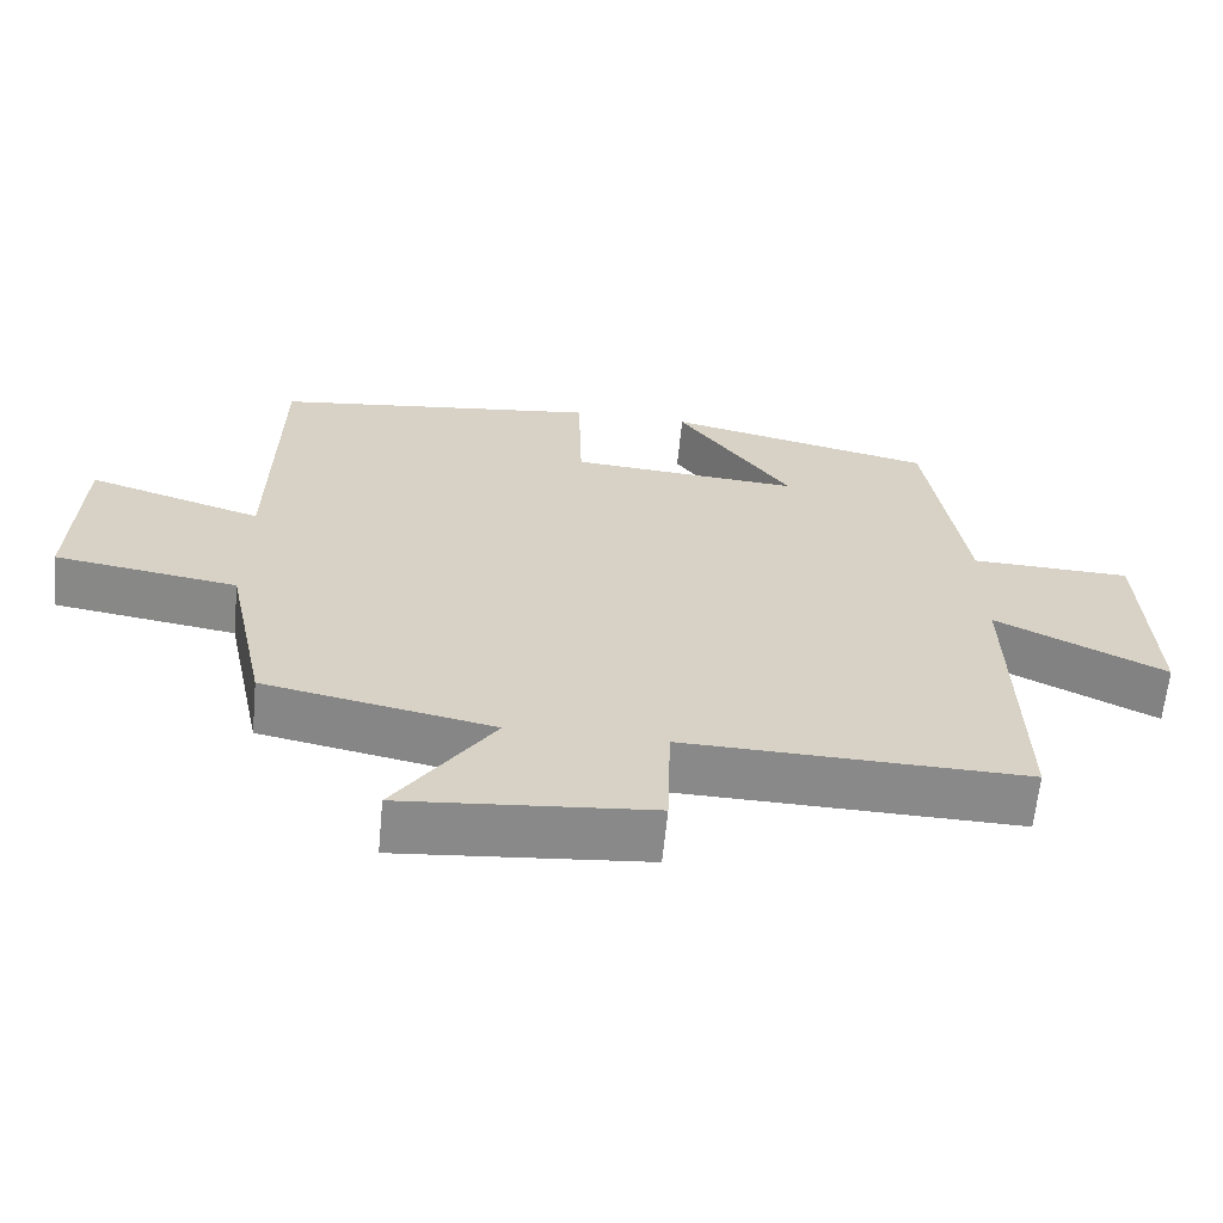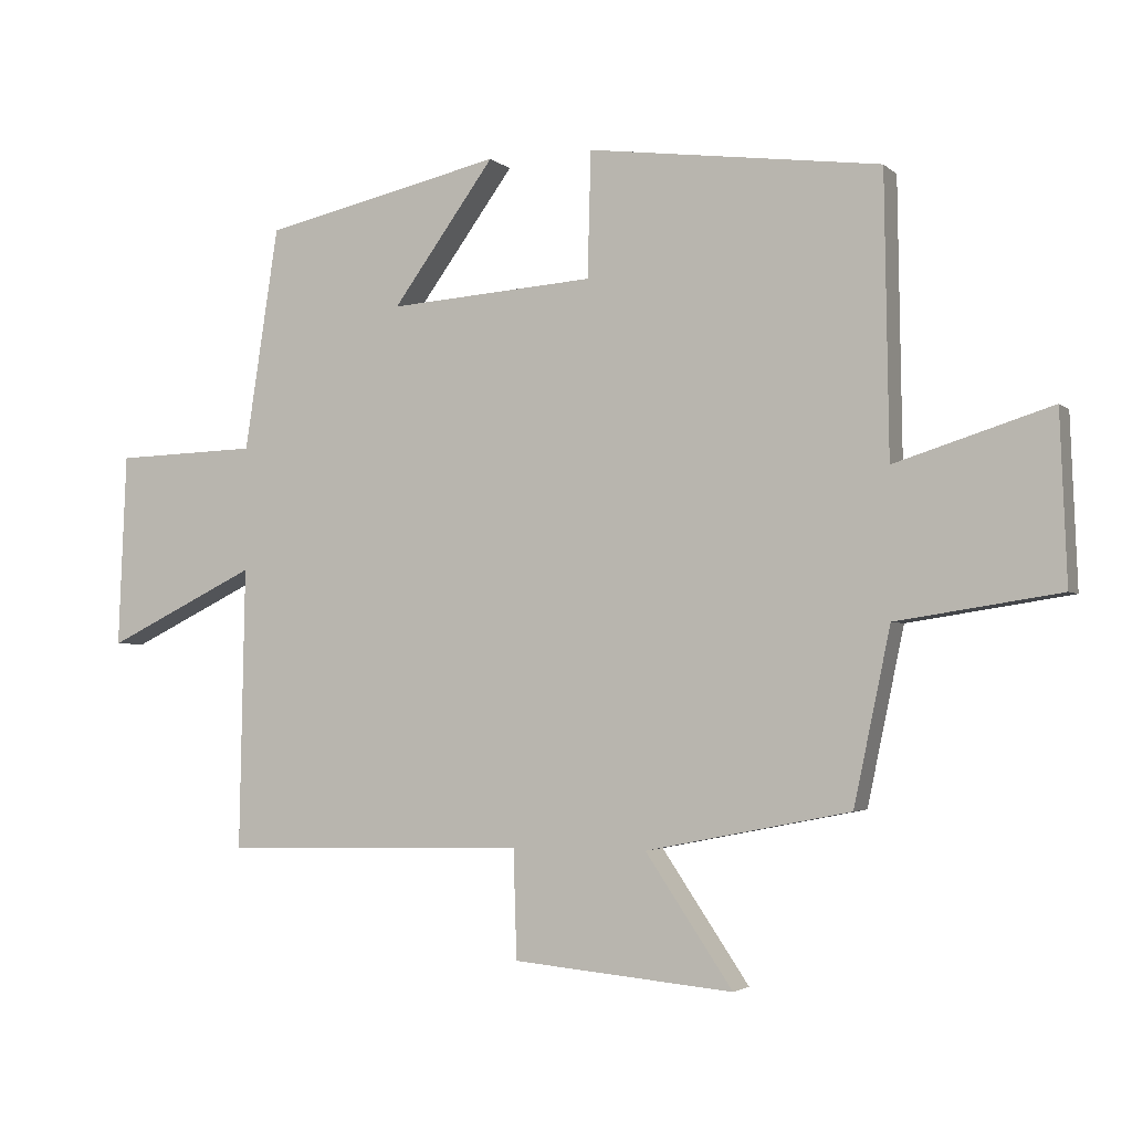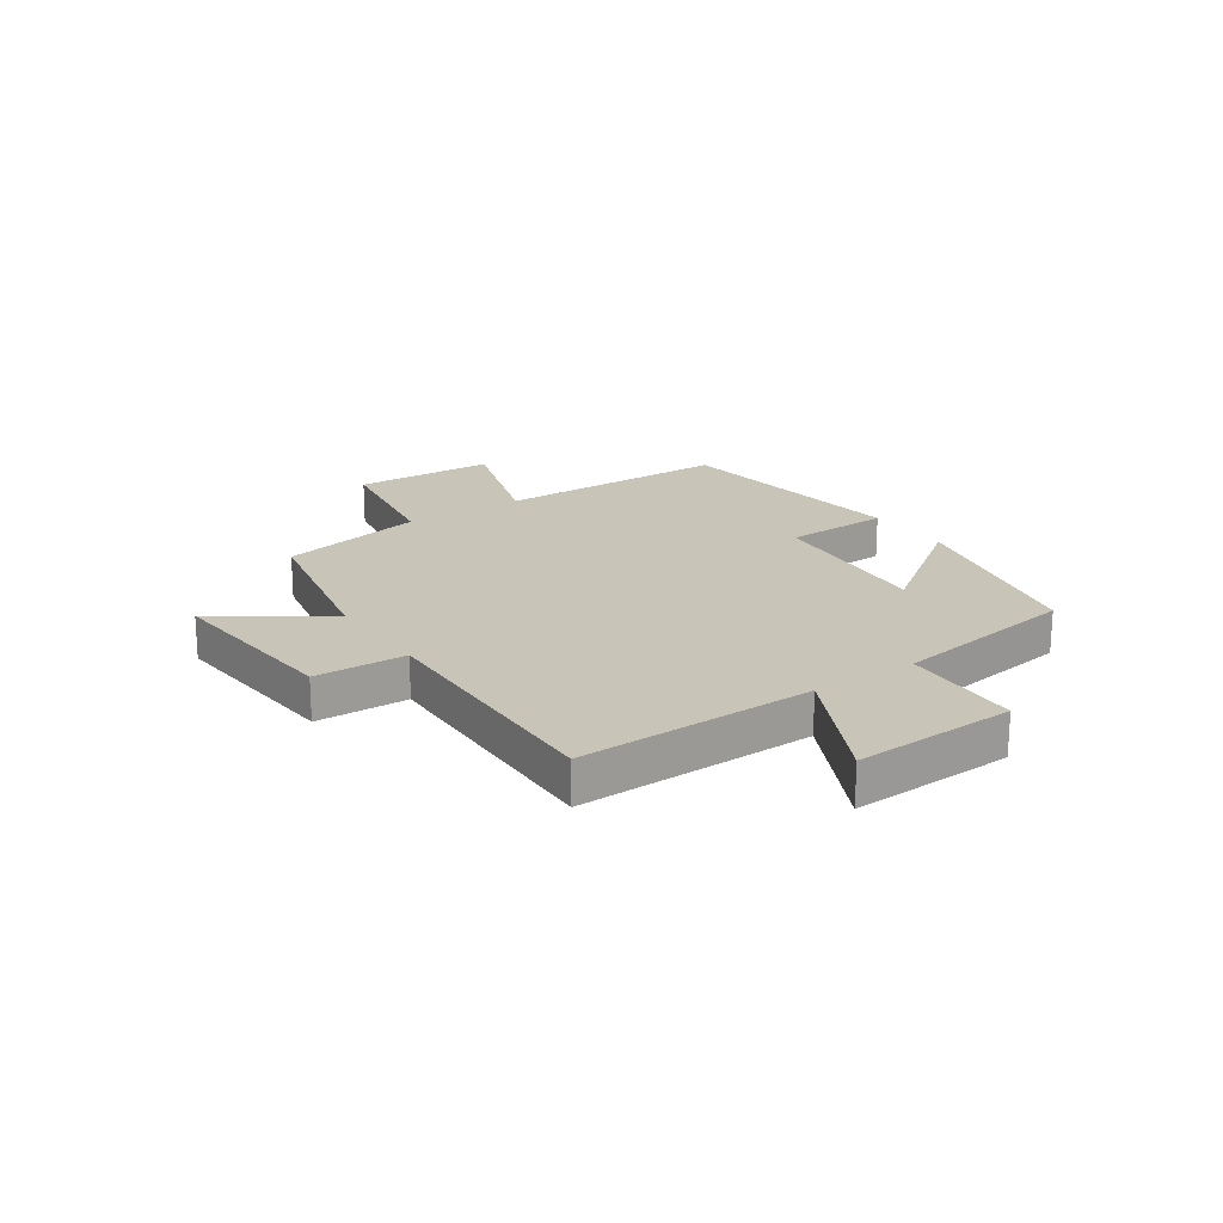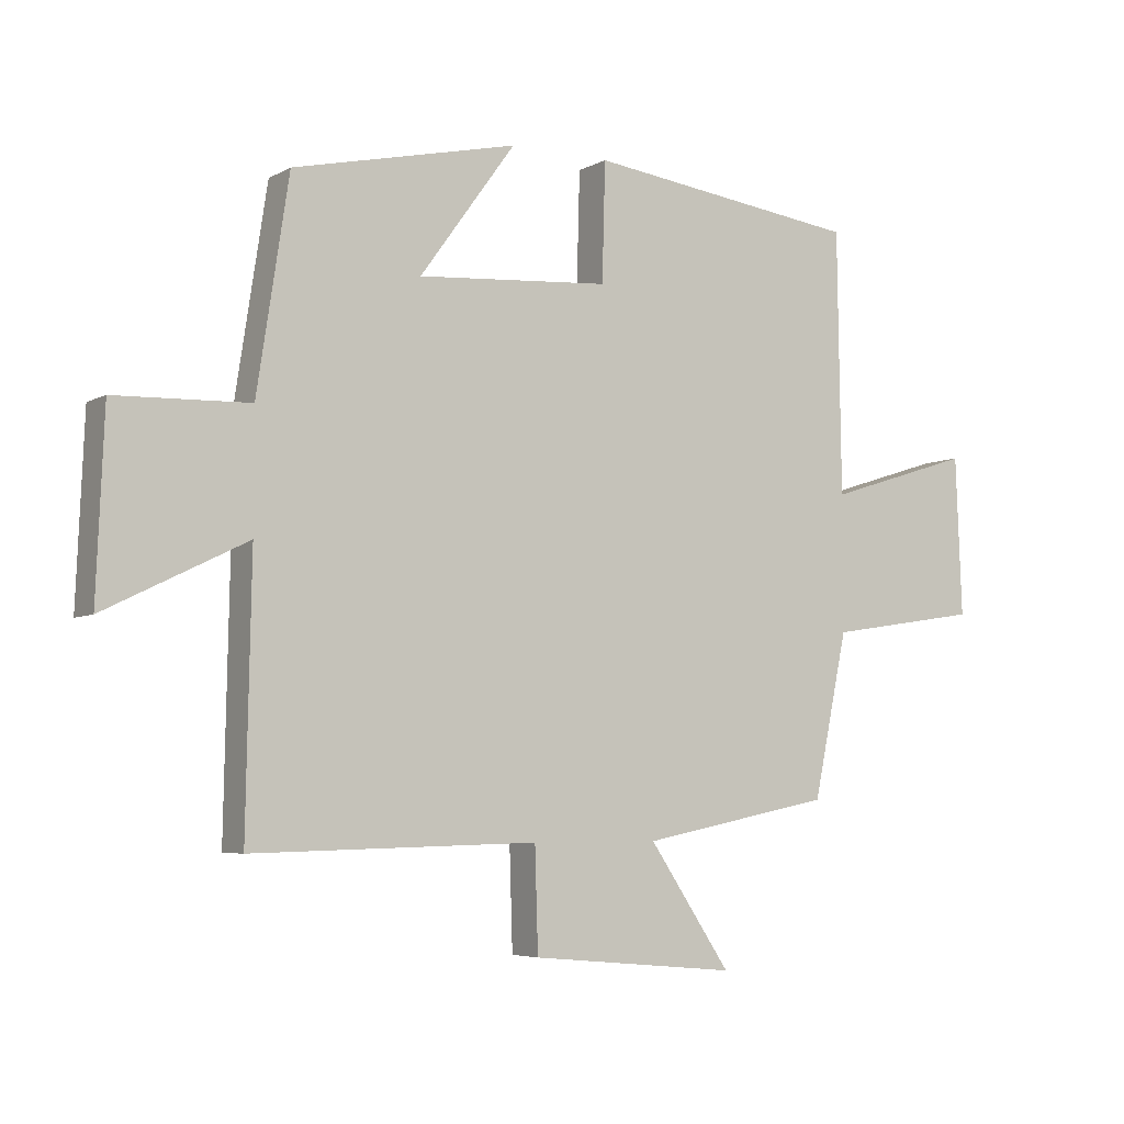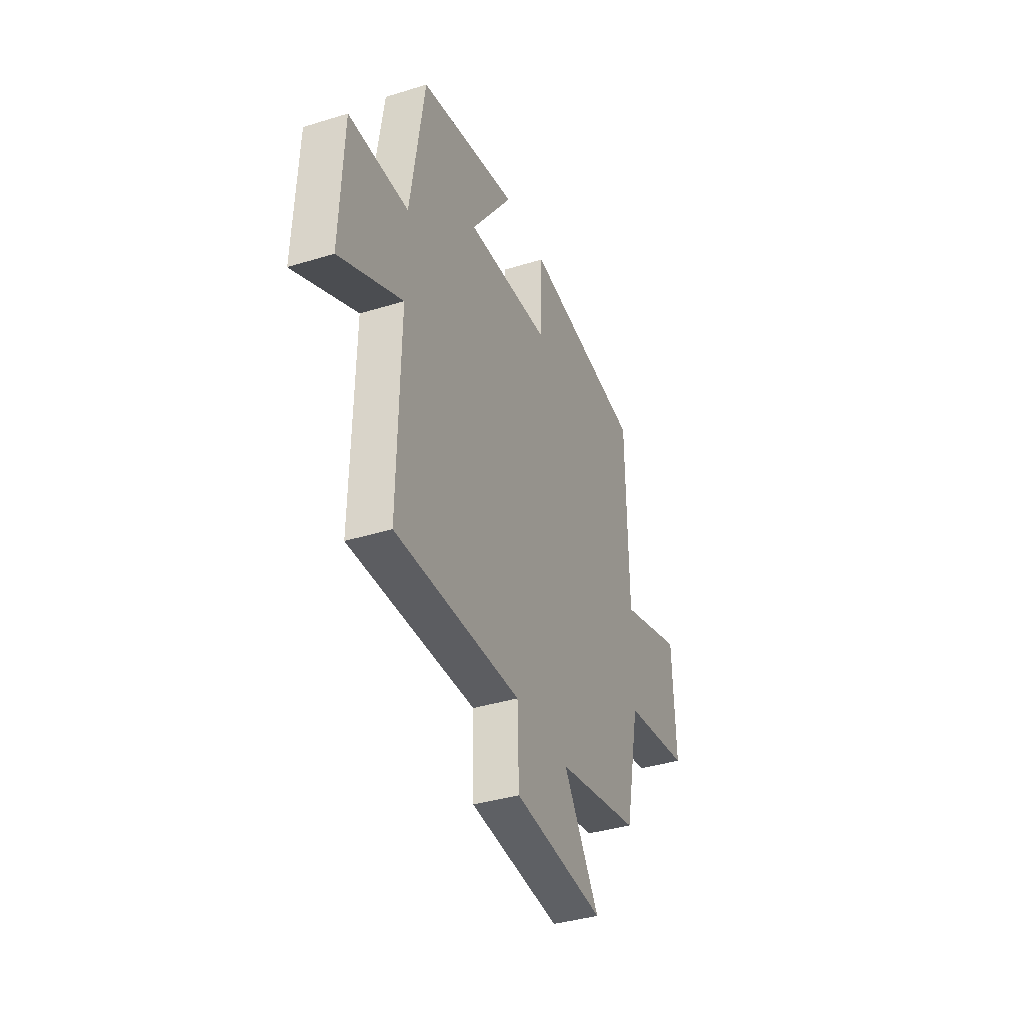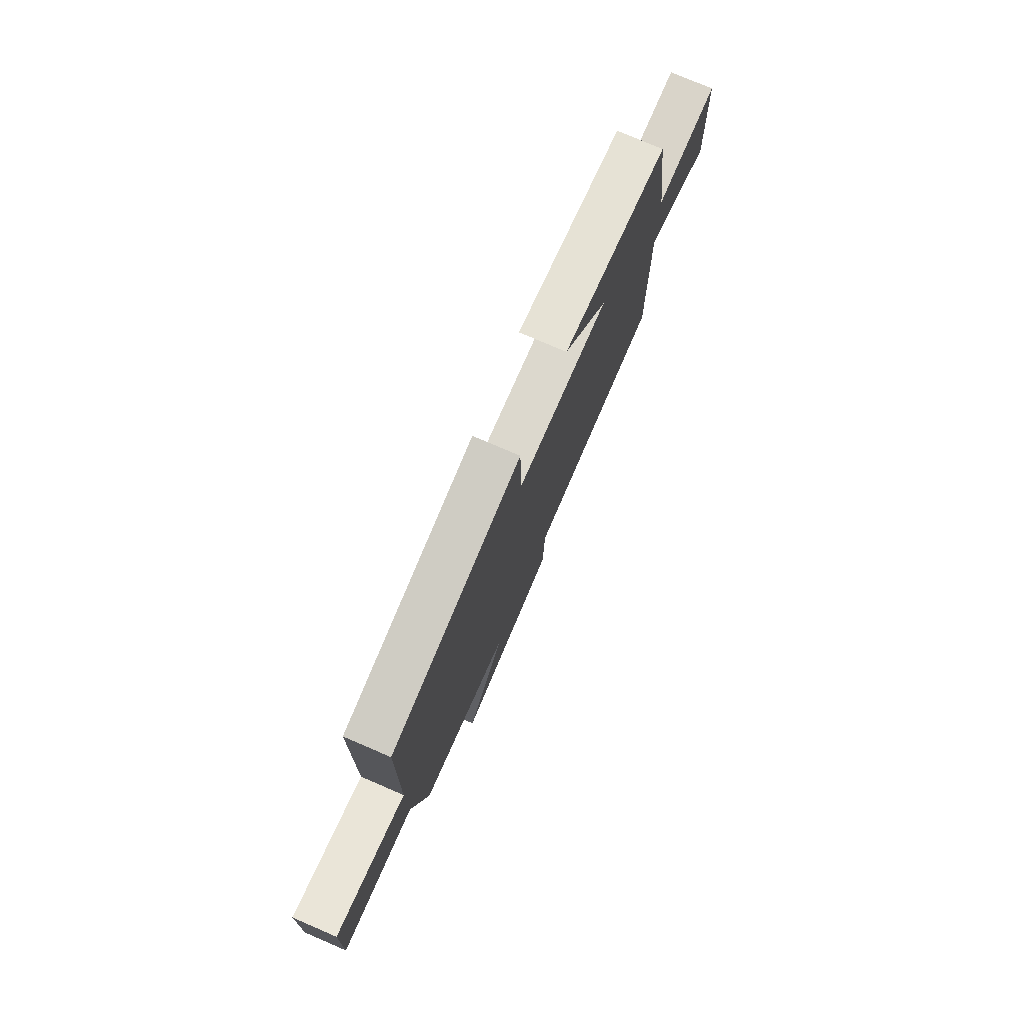
<metadata>
{"format":"obj","ext":"obj","renderer":"f3d","projection":"perspective","resolution":1024,"background":"white","views":[{"elev":-63.3,"azim":174.5,"up":"+Z"},{"elev":-3.0,"azim":22.5,"up":"+Z"},{"elev":20.1,"azim":-124.1,"up":"+Y"},{"elev":-5.3,"azim":-32.1,"up":"+Z"},{"elev":-38.0,"azim":-68.5,"up":"+Z"},{"elev":76.8,"azim":113.3,"up":"+Z"}]}
</metadata>
<code>
v -0.45 0.07 0.42
v -0.096 0.07 0.5
v -0.247 0.07 0.292
v 0.057 0.07 0.314
v 0.062 0.07 0.5
v 0.494 0.07 0.444
v 0.5 0.07 0.031
v 0.731 0.07 0.104
v 0.741 0.07 -0.146
v 0.5 0.07 -0.183
v 0.446 0.07 -0.44
v 0.144 0.07 -0.5
v 0.273 0.07 -0.691
v -0.053 0.07 -0.661
v -0.058 0.07 -0.5
v -0.508 0.07 -0.51
v -0.5 0.07 -0.093
v -0.723 0.07 -0.202
v -0.711 0.07 0.084
v -0.5 0.07 0.091
v -0.45 0 0.42
v -0.096 0 0.5
v -0.247 0 0.292
v 0.057 0 0.314
v 0.062 0 0.5
v 0.494 0 0.444
v 0.5 0 0.031
v 0.731 0 0.104
v 0.741 0 -0.146
v 0.5 0 -0.183
v 0.446 0 -0.44
v 0.144 0 -0.5
v 0.273 0 -0.691
v -0.053 0 -0.661
v -0.058 0 -0.5
v -0.508 0 -0.51
v -0.5 0 -0.093
v -0.723 0 -0.202
v -0.711 0 0.084
v -0.5 0 0.091
f 17 18 19 20
f 17 20 1
f 15 16 17 1
f 12 13 14 15
f 10 11 12 15
f 10 15 1
f 7 8 9 10
f 4 5 6 7
f 3 4 7 10
f 1 2 3
f 1 3 10
f 40 39 38 37
f 21 40 37
f 21 37 36 35
f 35 34 33 32
f 35 32 31 30
f 21 35 30
f 30 29 28 27
f 27 26 25 24
f 30 27 24 23
f 23 22 21
f 30 23 21
f 1 21 22 2
f 2 22 23 3
f 3 23 24 4
f 4 24 25 5
f 5 25 26 6
f 6 26 27 7
f 7 27 28 8
f 8 28 29 9
f 9 29 30 10
f 10 30 31 11
f 11 31 32 12
f 12 32 33 13
f 13 33 34 14
f 14 34 35 15
f 15 35 36 16
f 16 36 37 17
f 17 37 38 18
f 18 38 39 19
f 19 39 40 20
f 20 40 21 1

</code>
